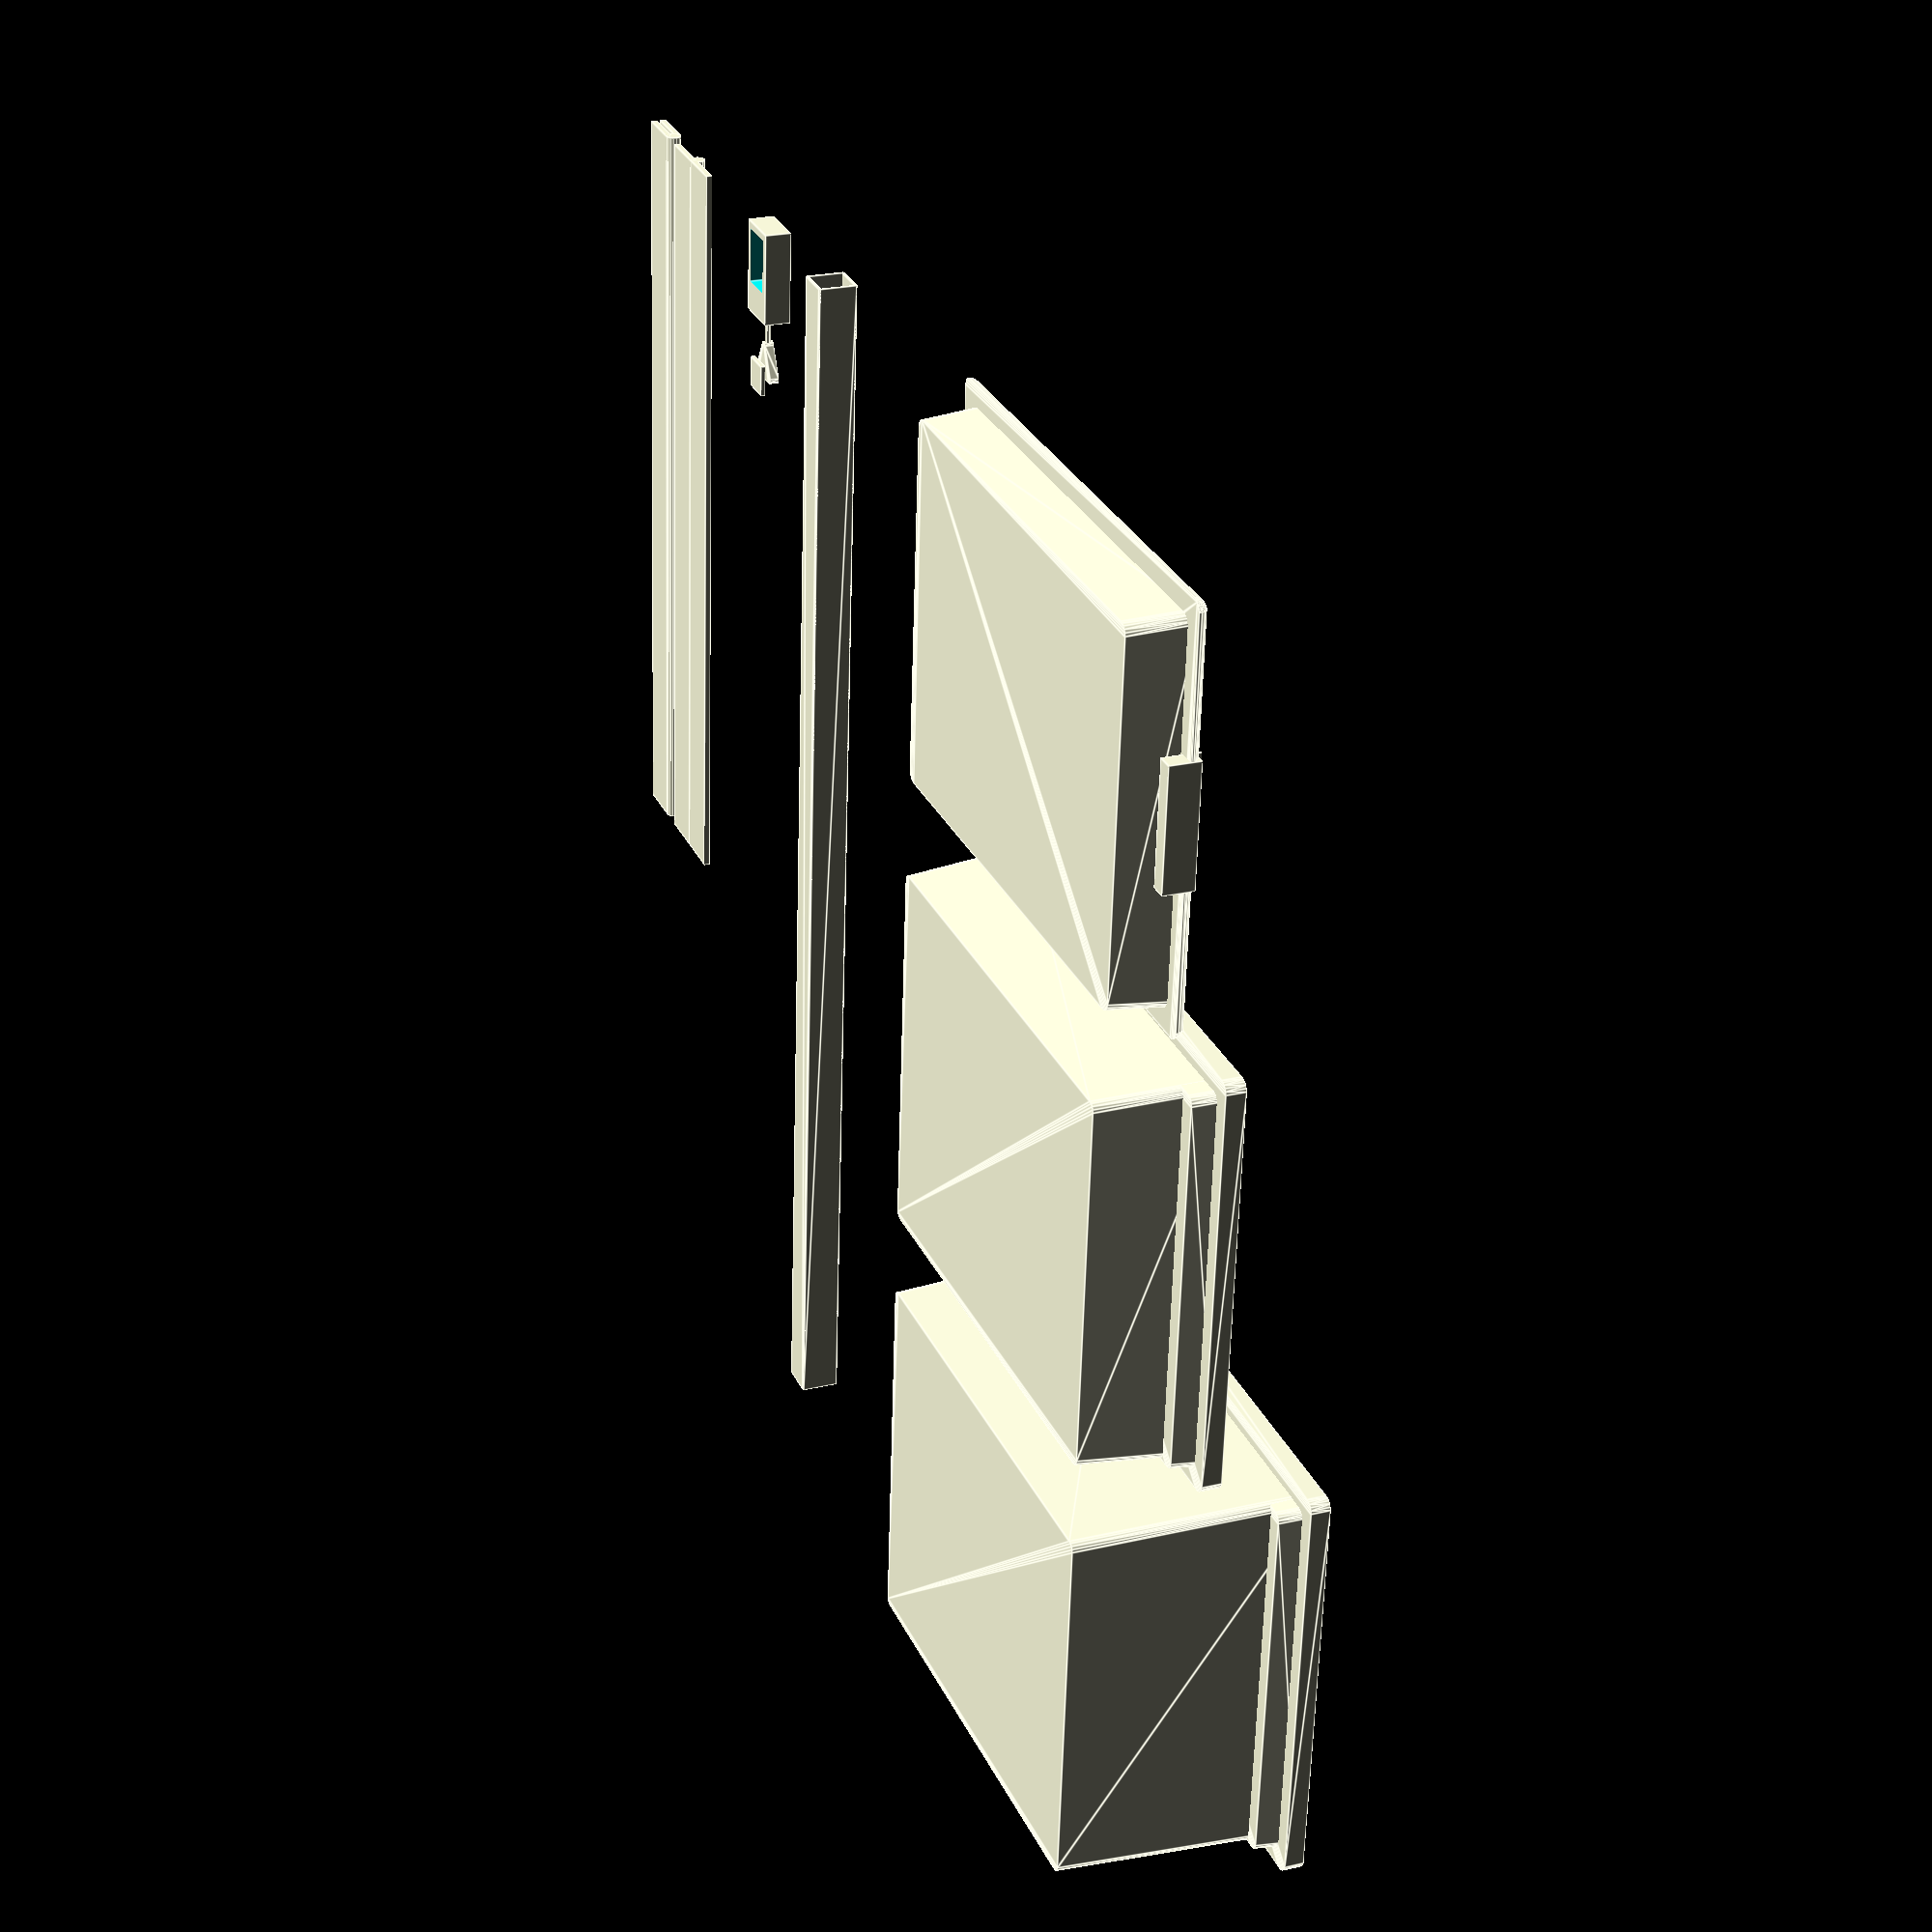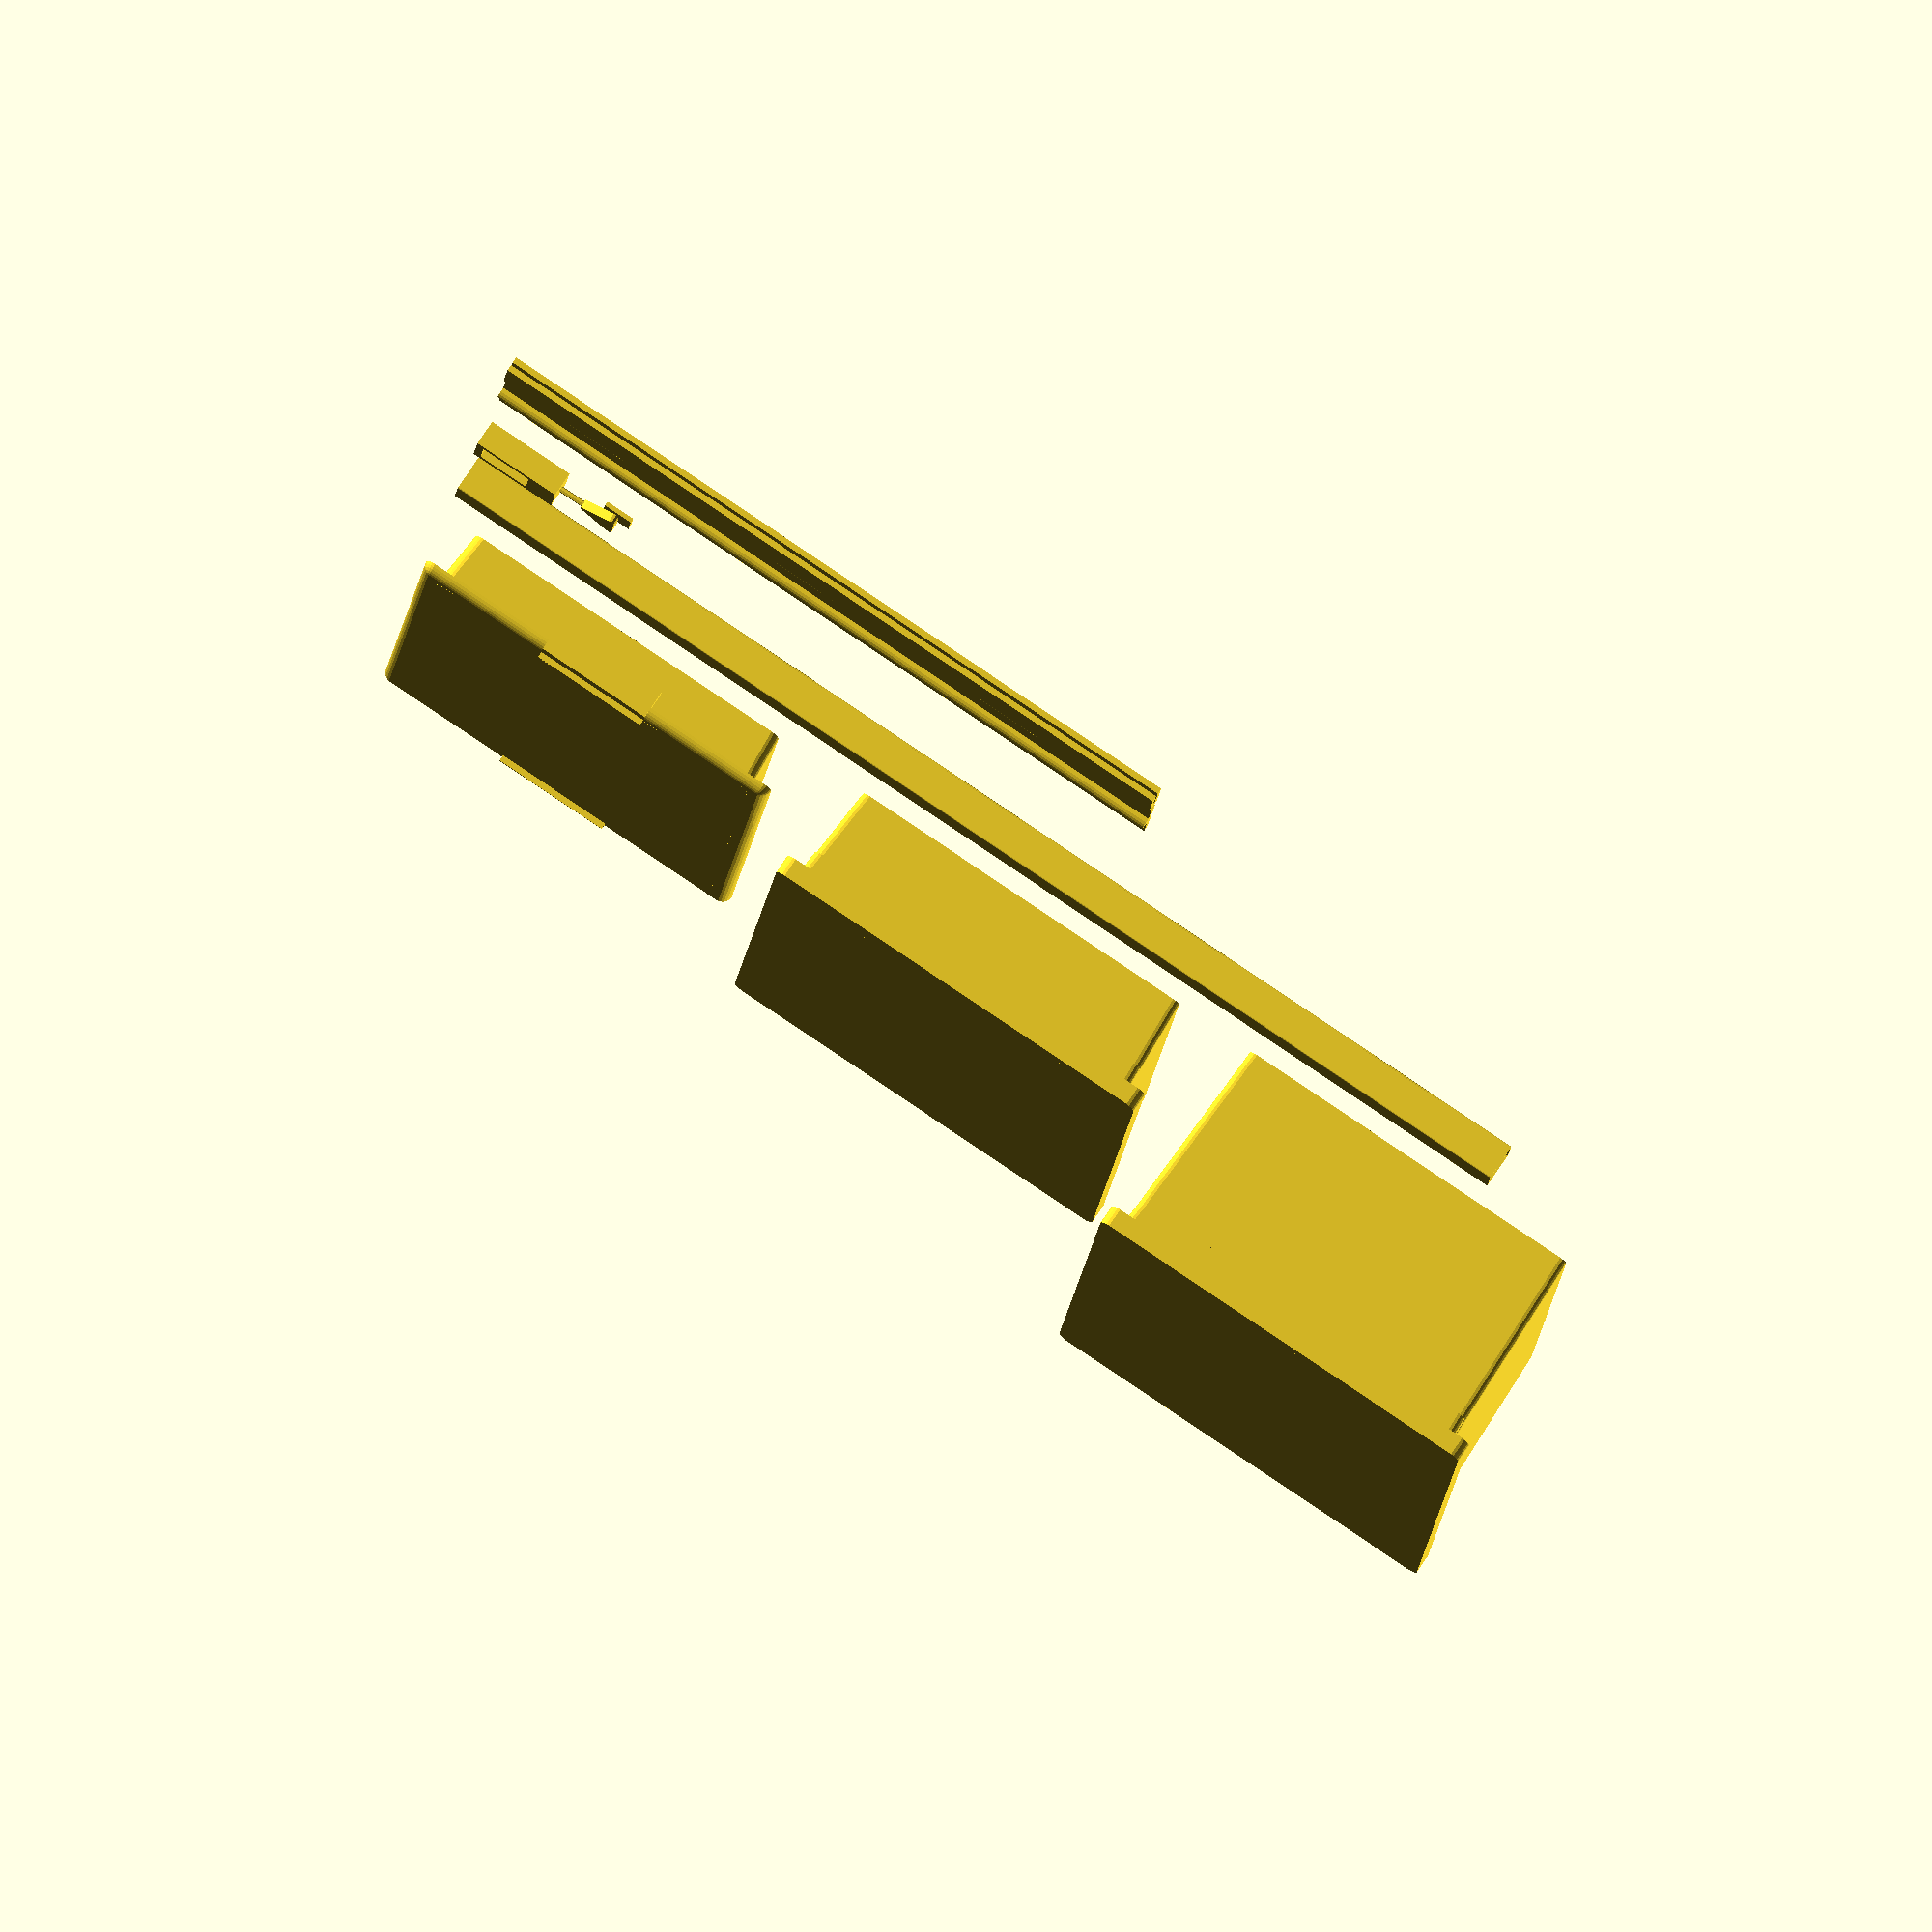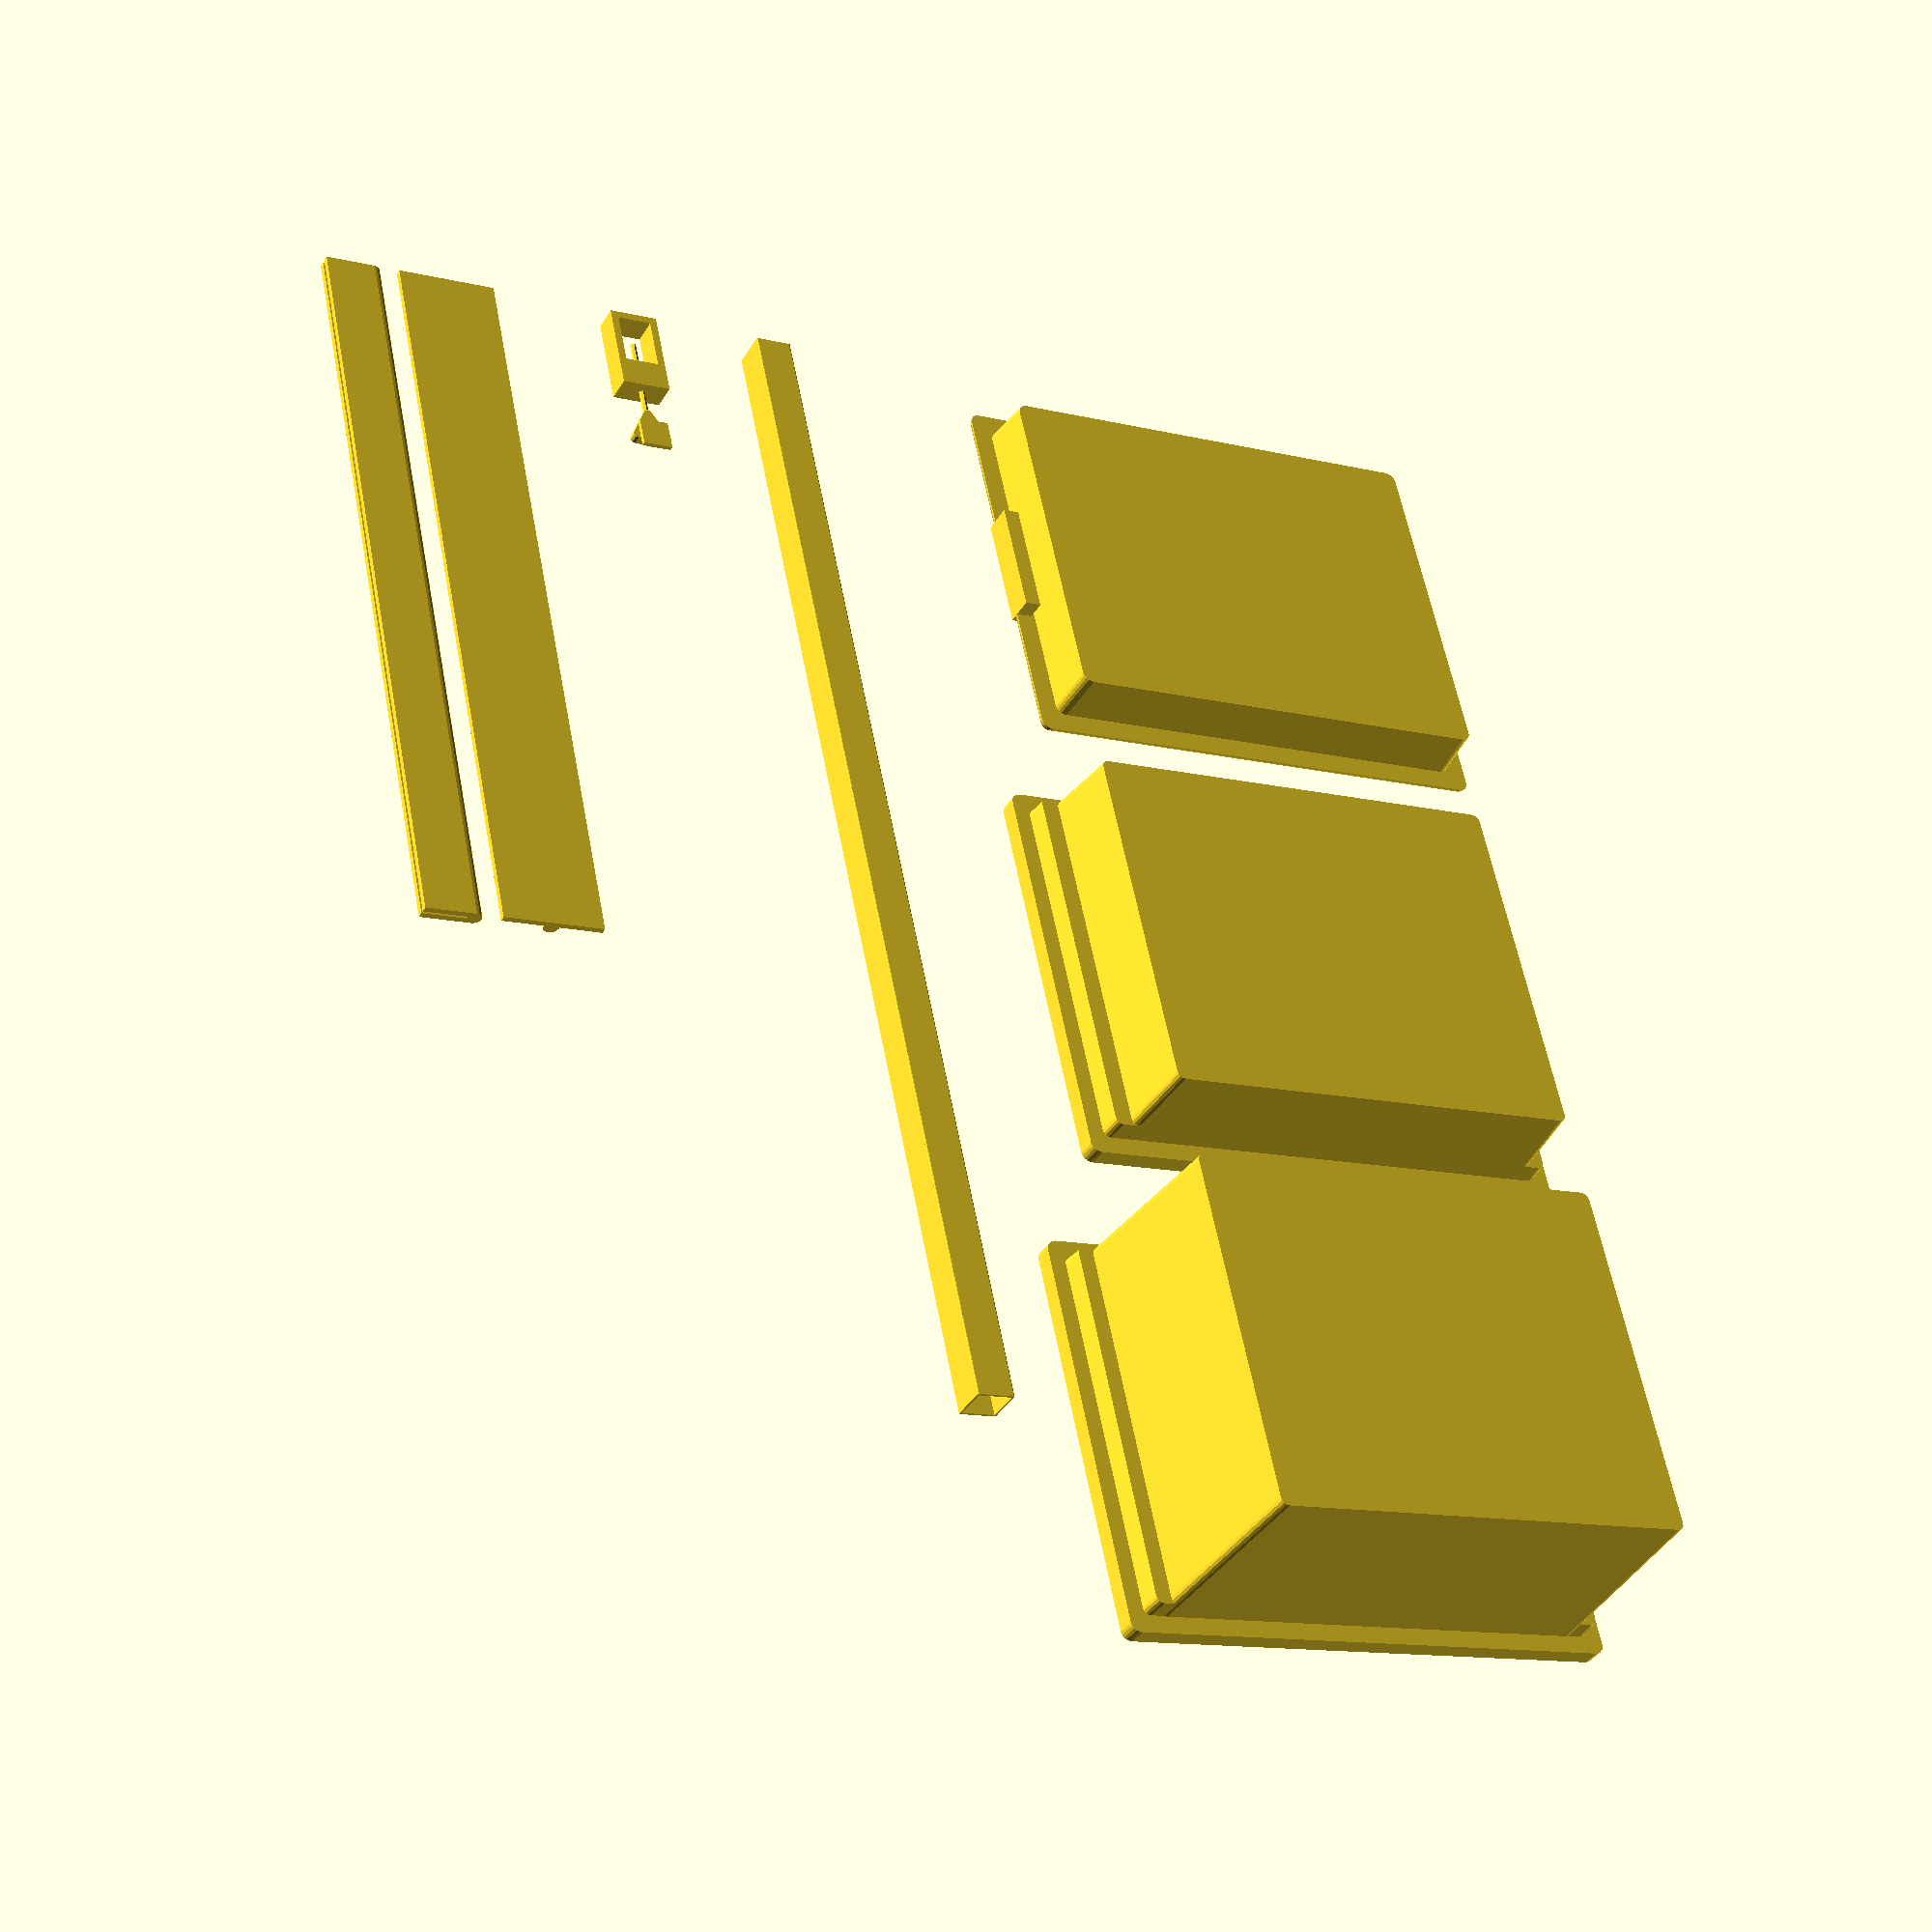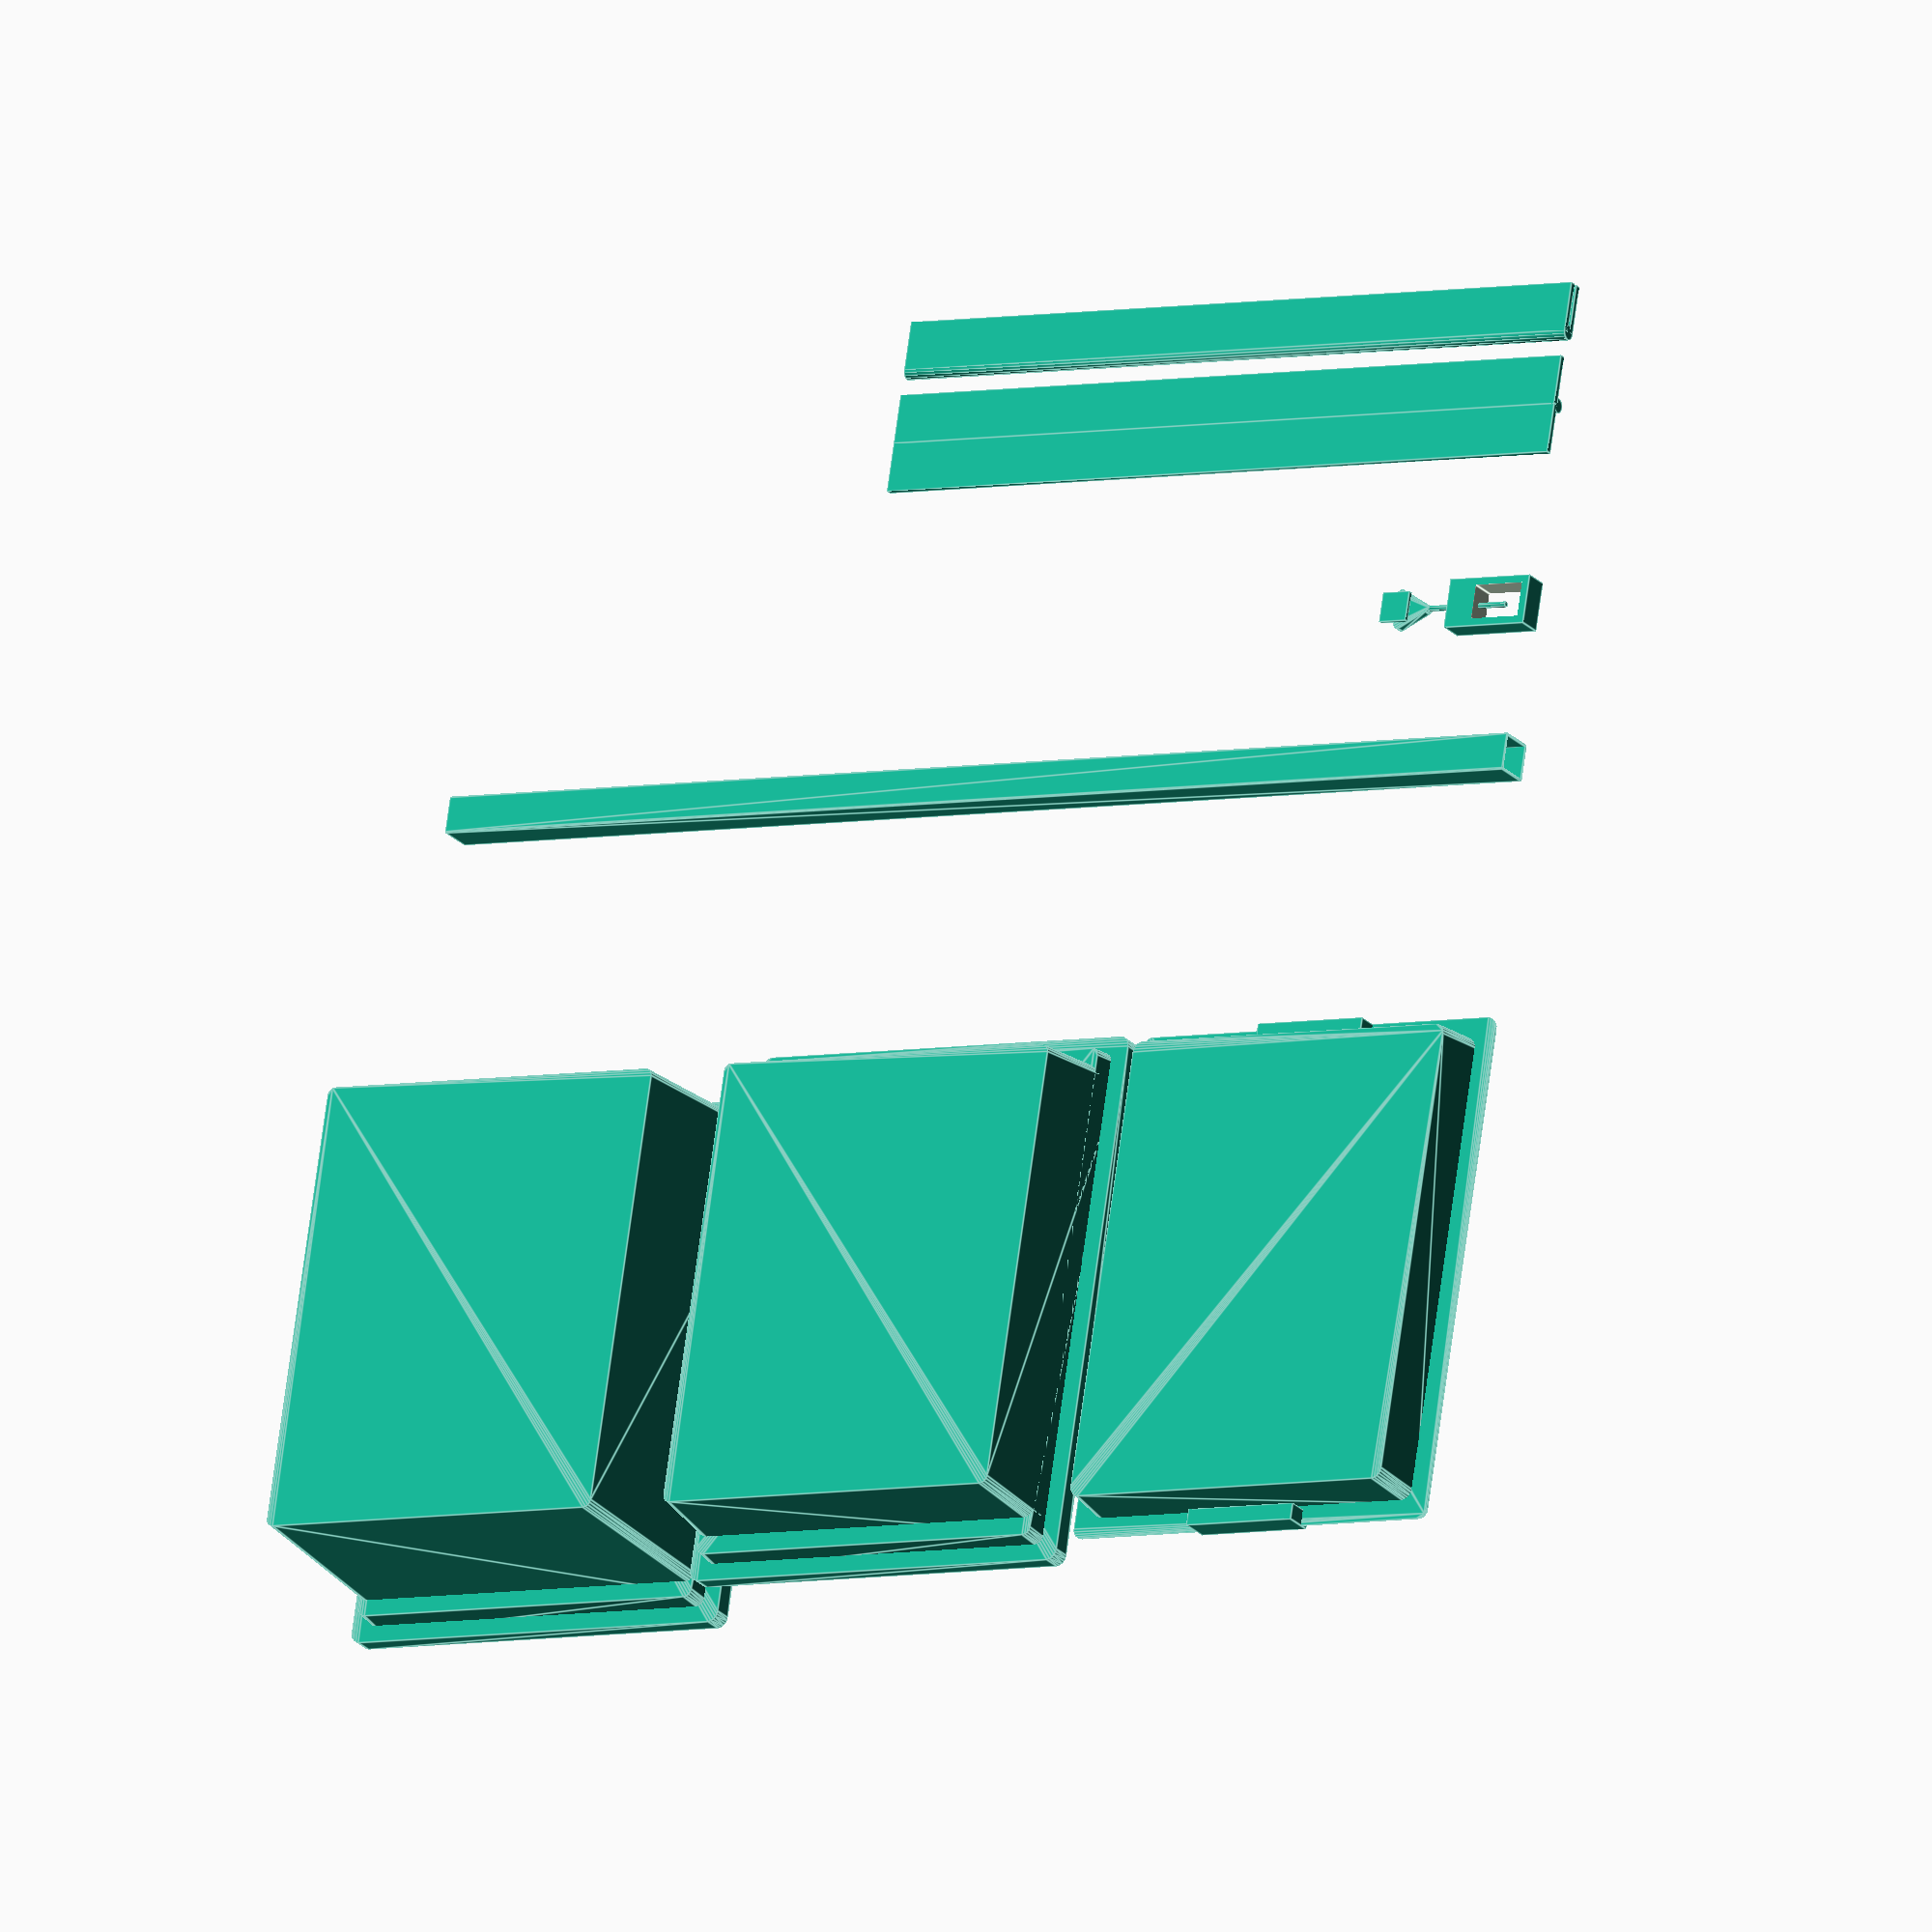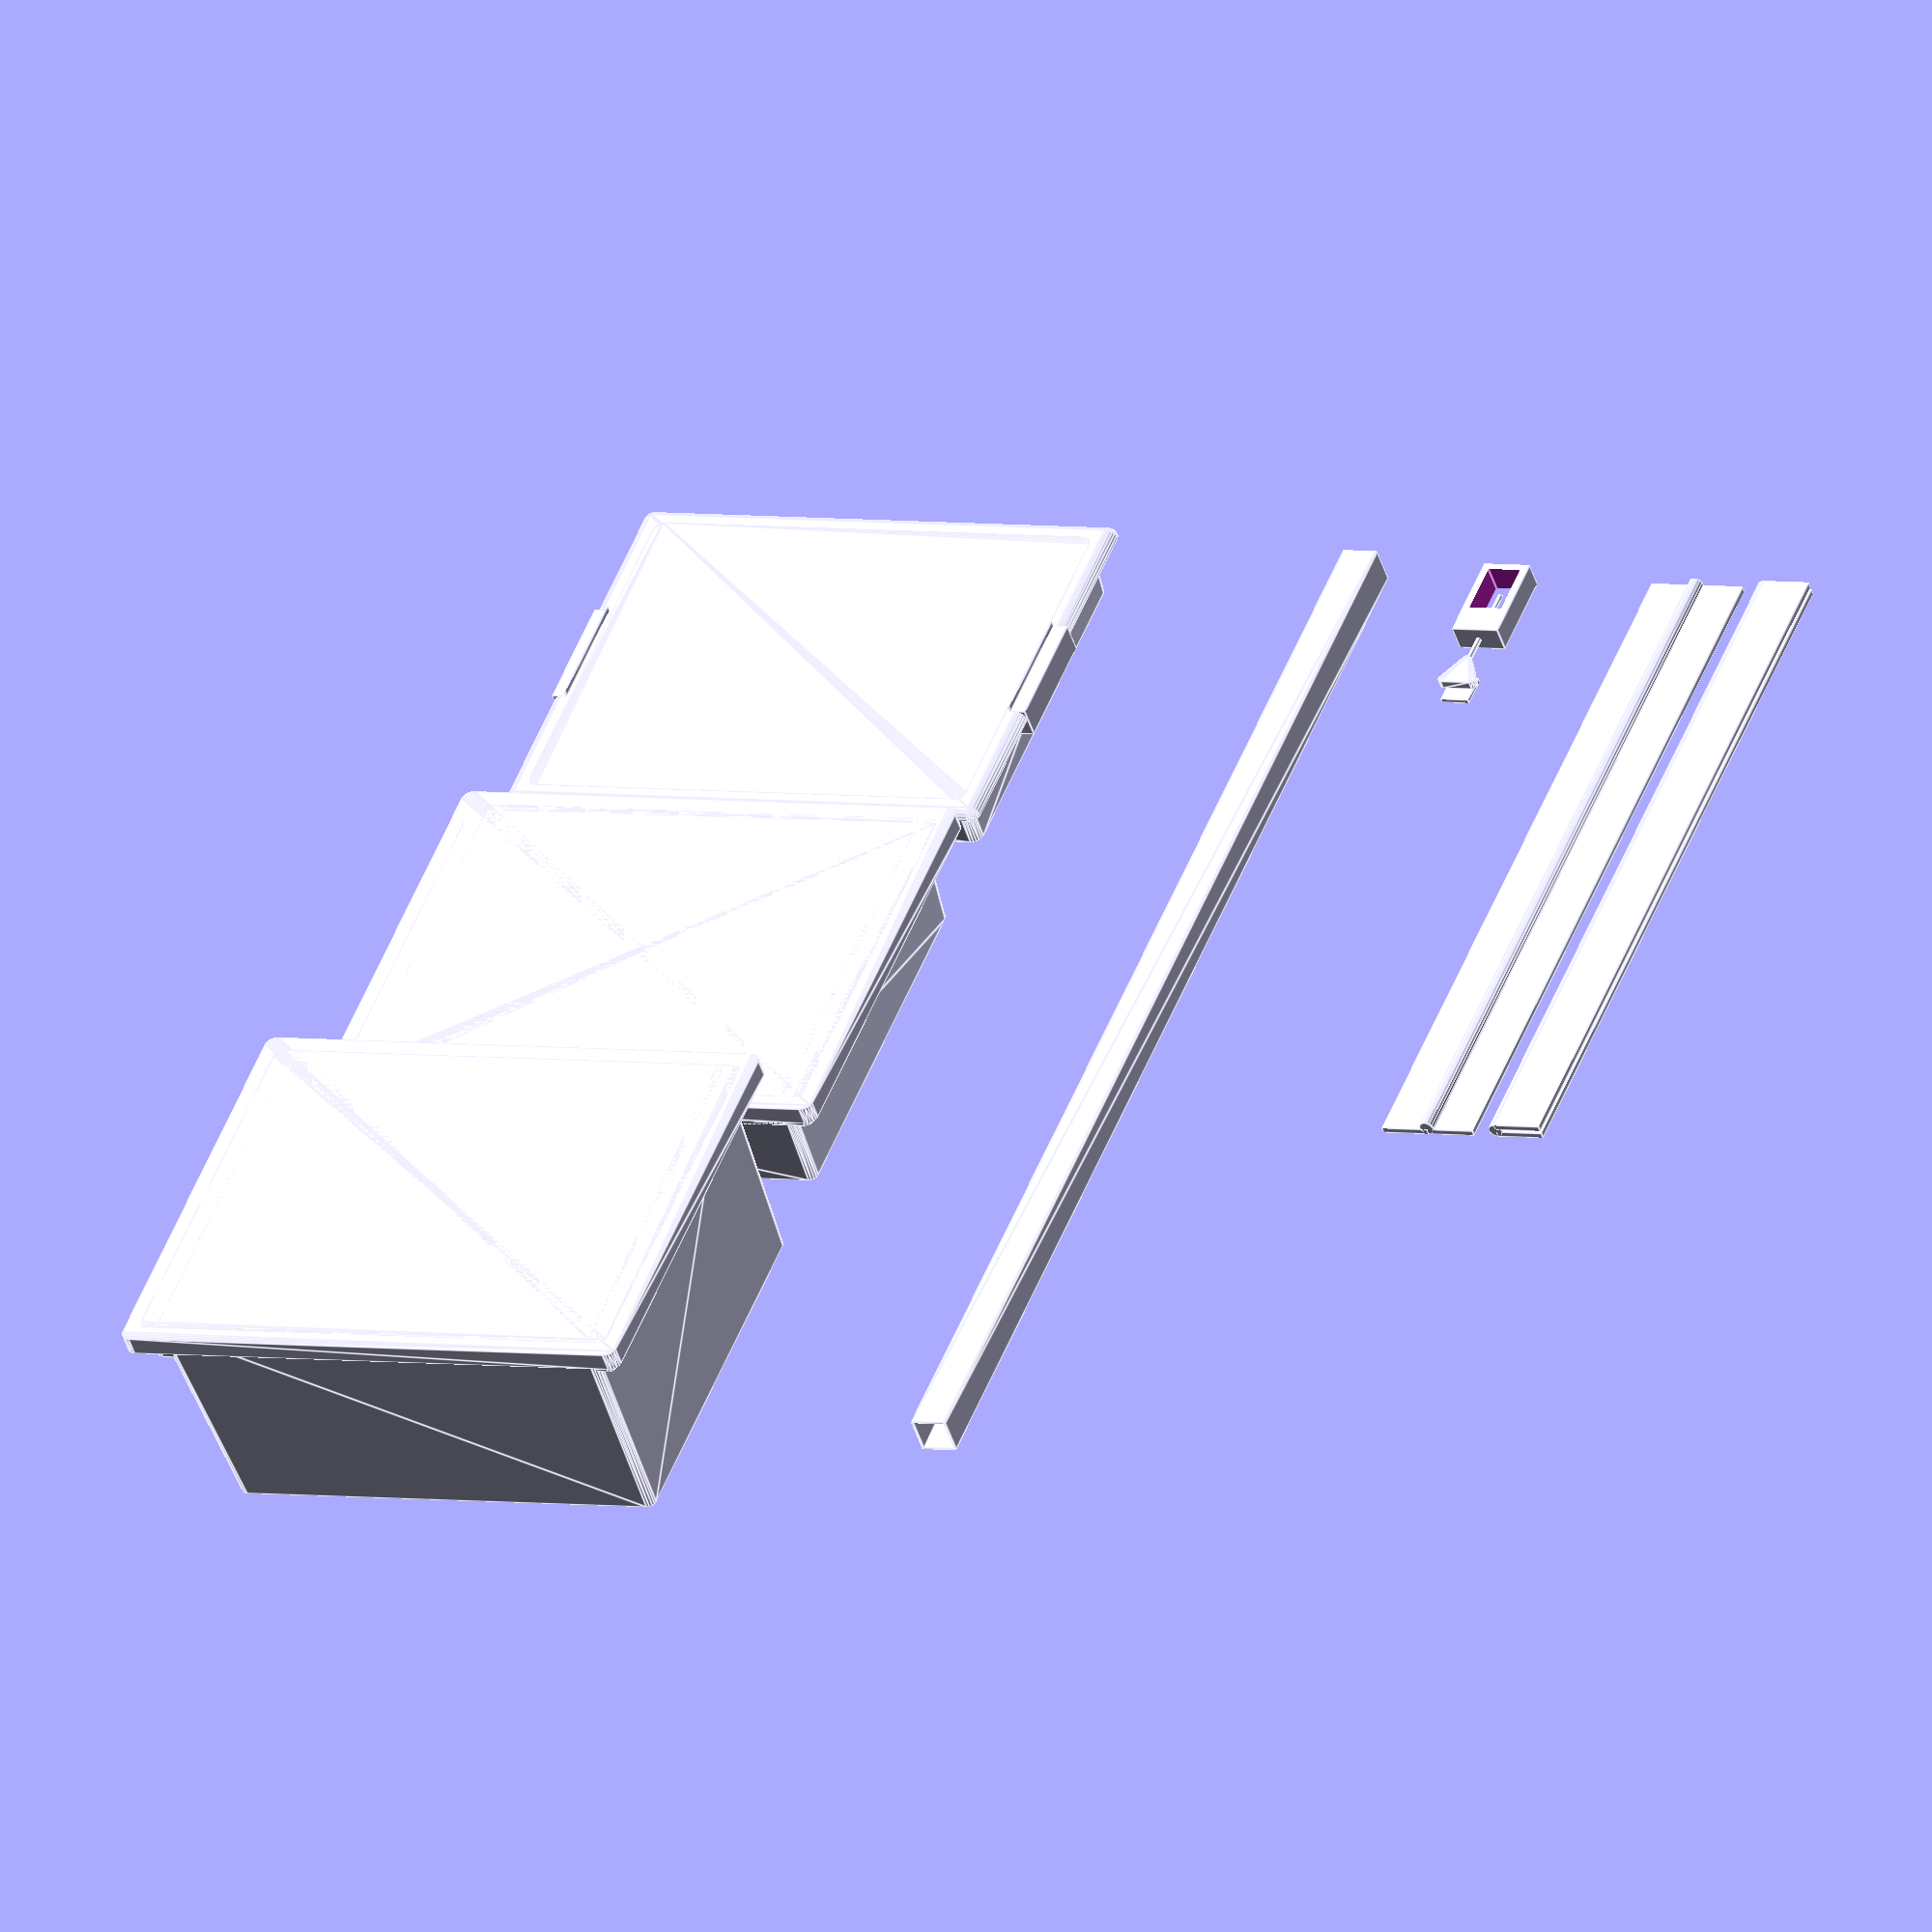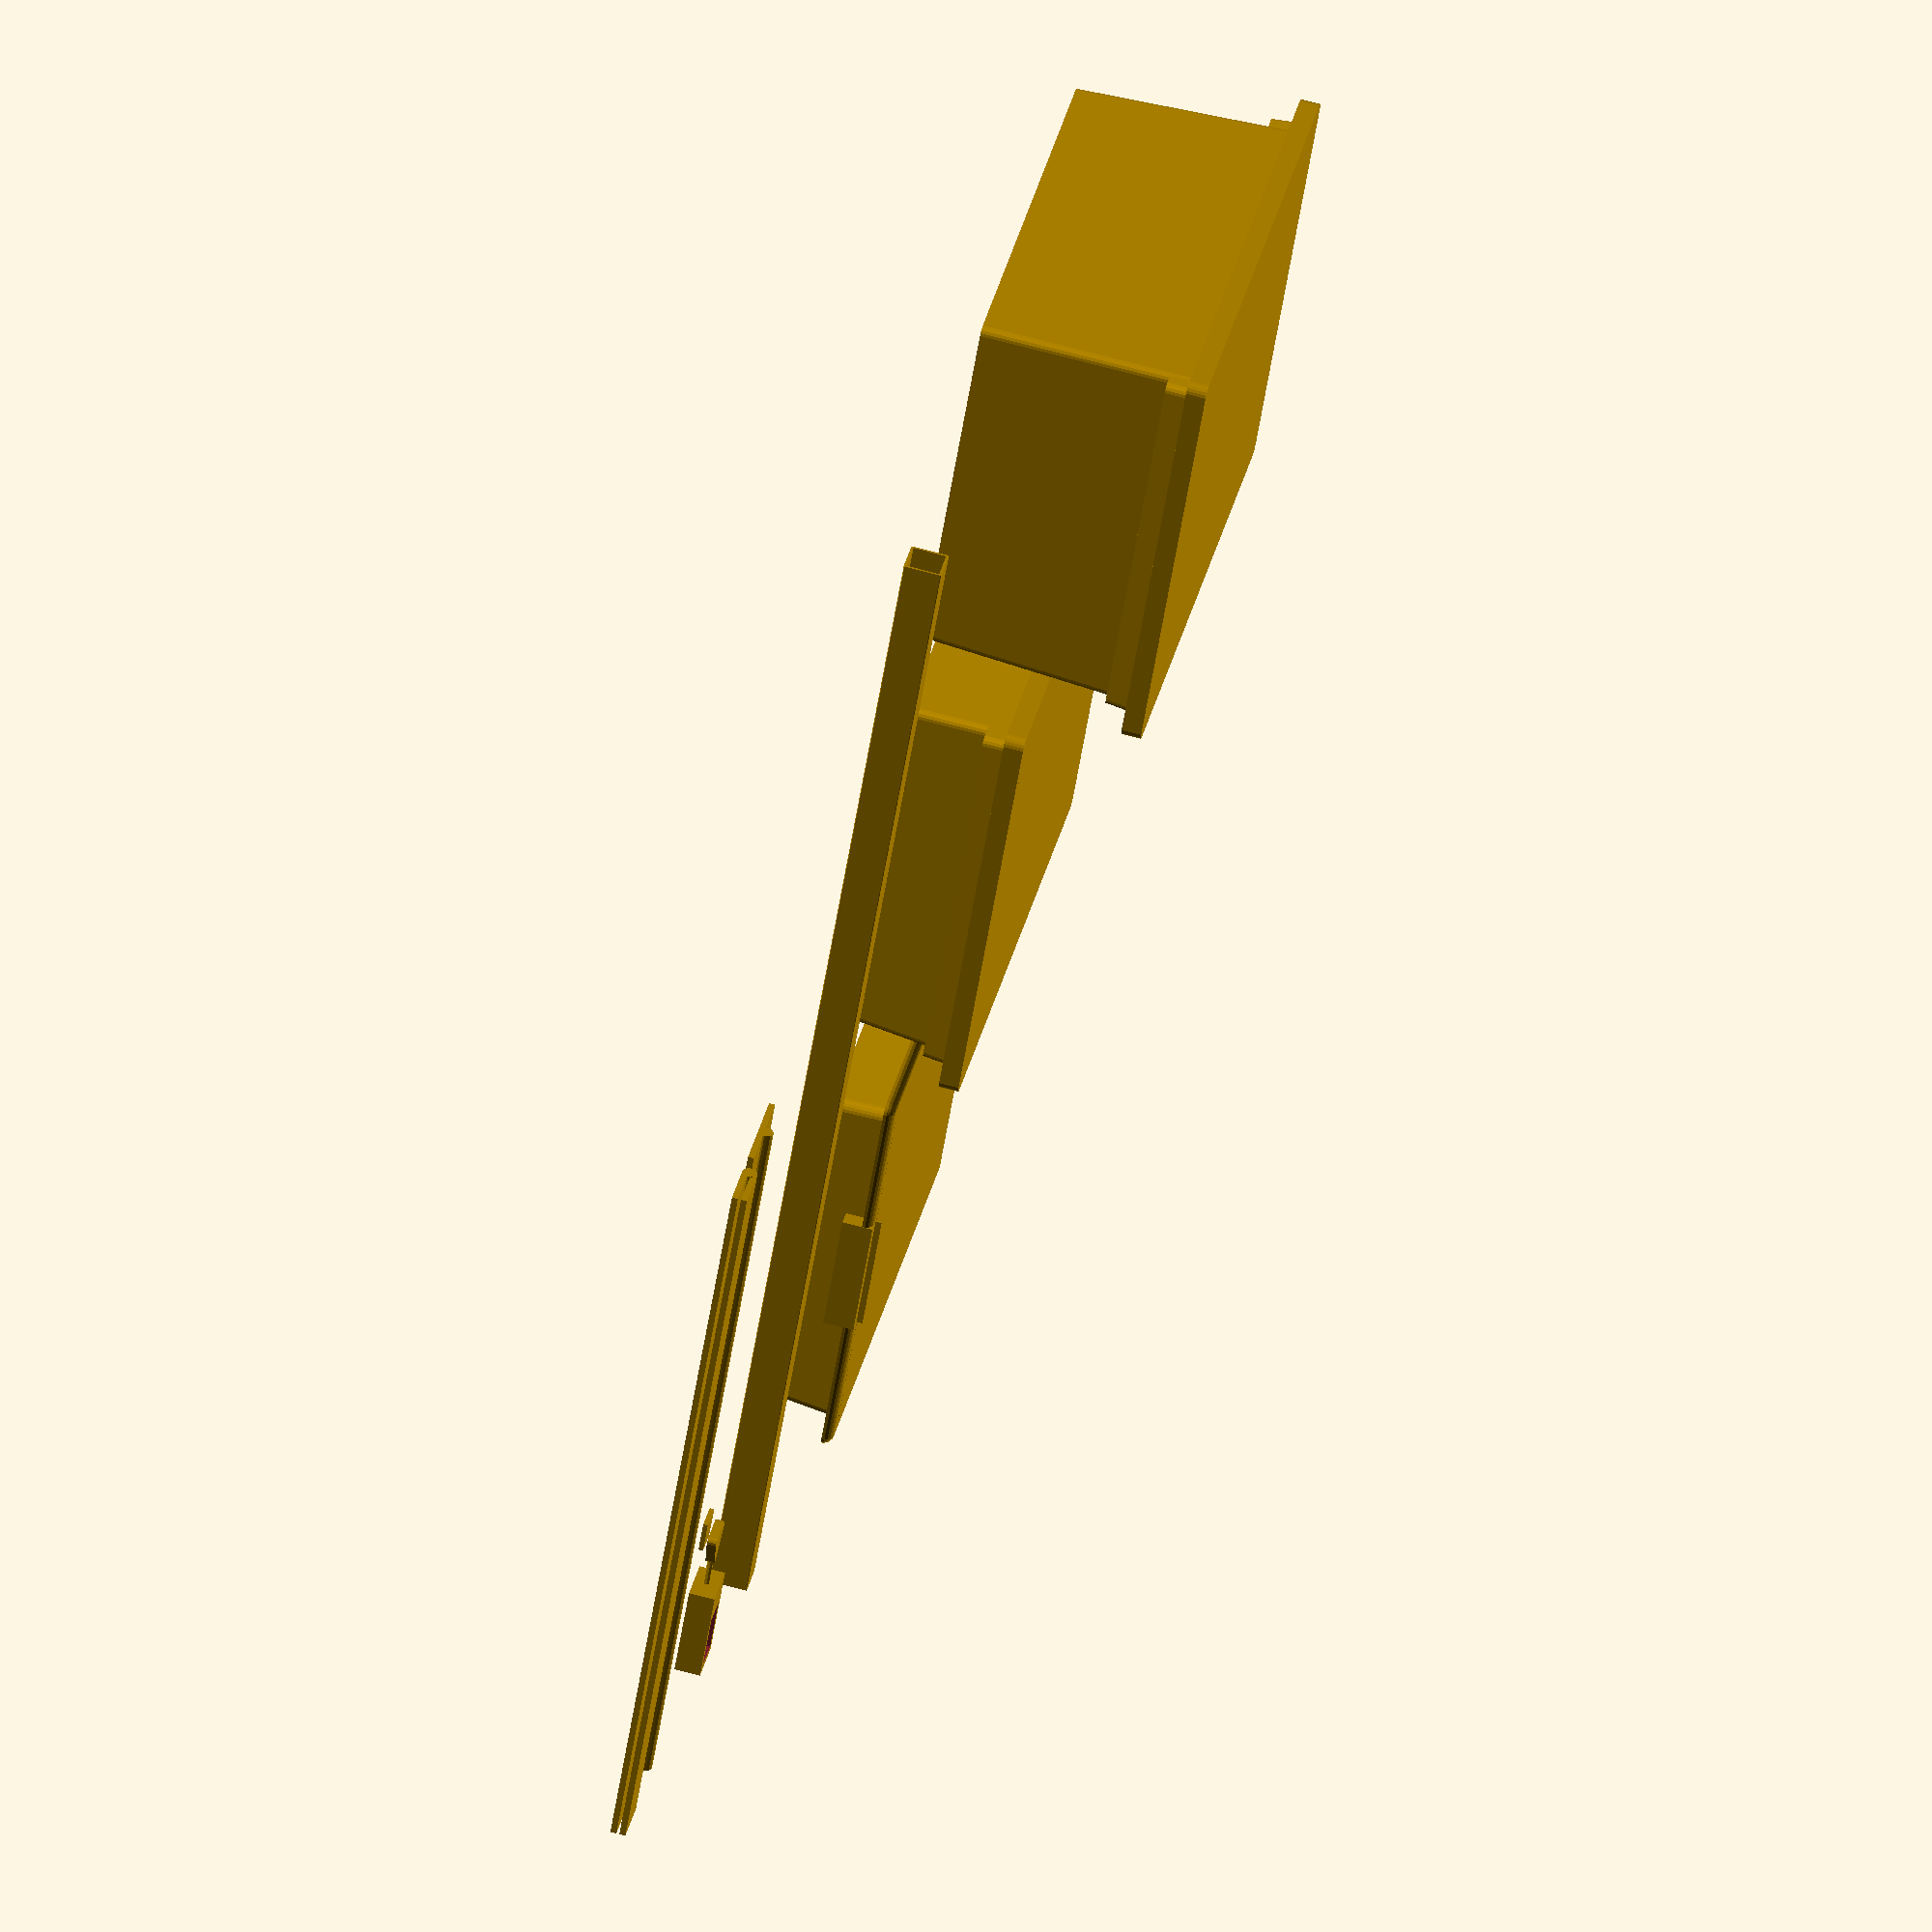
<openscad>
parts_bin();

translate([300, 0])
project_bin();

translate([600, 0])
tall_project_bin();

translate([0, 500, 25])
rotate([0, 90])
1in_16ga_square_tube(800);

translate([0, 600])
toggle_latch();

translate([0, 750])
piano_hinge(500);

translate([0, 800])
piano_hinge(500, false);

module parts_bin() {
    depth = 343;
    width = 267;
    height = 42;

    //%bounding_box();

    lid();
    container();
    clasps();

    module bounding_box() {
        cube([width, depth, height]);
    }

    module lid() {
        corner_radius = 7;
        lid_height = 7;

        hull() {
            for (x = [corner_radius, width-corner_radius], y = [corner_radius, depth-corner_radius]) {
                translate([x, y, height-lid_height])
                rounded_corner();
            }
        }

        module rounded_corner() {
            difference() {
                sphere(r = corner_radius);
                translate([-corner_radius, -corner_radius, -corner_radius])
                cube([corner_radius*2, corner_radius*2, corner_radius]);
            }
        }
    }

    module container() {
        corner_radius = 7;

        hull() {
            for (x = [corner_radius+16, width-corner_radius-16], y = [corner_radius+16, depth-corner_radius-16]) {
                translate([x, y])
                rounded_corner();
            }

            for (x = [corner_radius+13, width-corner_radius-13], y = [corner_radius+13, depth-corner_radius-13]) {
                translate([x, y, height-1])
                rounded_corner();
            }
        }

        module rounded_corner() {
            cylinder(h = 1, r = corner_radius);
        }
    }

    module clasps() {
        clasp_length = 79;
        clasp_height = 20;

        translate([width/2 - clasp_length/2, 0, height - clasp_height])
        clasp();

        translate([width/2 + clasp_length/2, depth, height - clasp_height])
        rotate([0, 0, 180])
        clasp();

        module clasp() {
            cube([clasp_length, 11, clasp_height]);
            translate([0, 10, clasp_height])
            cube([clasp_length, 1, 4]);
        }
    }
}

module project_bin(height = 81) {
    depth = 358;
    width = 277;

    //%bounding_box();

    lid();
    container();

    module bounding_box() {
        cube([width, depth, height]);
    }

    module lid() {
        corner_radius = 7;
        lid_height = 13;

        translate([0, 0, height - lid_height])
        hull() {
            for (x = [corner_radius, width-corner_radius], y = [corner_radius, depth-corner_radius]) {
                translate([x, y])
                rounded_corner();
            }
        }

        module rounded_corner() {
            cylinder(h = lid_height, r = corner_radius);
        }
    }

    module container() {
        corner_radius = 5;

        hull() {
            for (x = [corner_radius+16, width-corner_radius-16], y = [corner_radius+29, depth-corner_radius-29]) {
                translate([x, y])
                rounded_corner();
            }

            for (x = [corner_radius+11, width-corner_radius-11], y = [corner_radius+22, depth-corner_radius-22]) {
                translate([x, y, height-1])
                rounded_corner();
            }
        }

        hull() {
            for (x = [corner_radius+12.7, width-corner_radius-12.7], y = [corner_radius+12.5, depth-corner_radius-12.5]) {
                translate([x, y, height-28])
                rounded_corner();
            }

            for (x = [corner_radius+11, width-corner_radius-11], y = [corner_radius+10, depth-corner_radius-10]) {
                translate([x, y, height-1])
                rounded_corner();
            }
        }

        module rounded_corner() {
            cylinder(h = 1, r = corner_radius);
        }
    }
}

module tall_project_bin() { project_bin(height = 154); }

module square_tube(length, width = 25, wall_thickness) {
    $fn = 10;
    wall_thickness = 1.59; // 16 gauge

    pos = [
        [wall_thickness/2, wall_thickness/2],
        [wall_thickness/2, width-wall_thickness/2],
        [width-wall_thickness/2, width-wall_thickness/2],
        [width-wall_thickness/2, wall_thickness/2],
    ];

    for (i = [0 : 3]) {
        hull() {
            translate(pos[i])
            rounded_corner();
            translate(pos[(i+1)%4])
            rounded_corner();
        }
    }

    module rounded_corner() {
        cylinder(h = length, d = wall_thickness);
    }
}

module 1in_16ga_square_tube(length) {
    echo(str("1in 16ga square tube: ", length));
    square_tube(
        length = length,
        width = 25,
        wall_thickness = 1.59
    );
}

module toggle_latch() {
    echo("toggle latch");
    difference() {
        cube([60, 33, 17]);

        translate([5, 5, -1])
        cube([35, 23, 20]);
    }

    hull() {
        translate([99, 6, 5])
        cylinder(d = 6, h = 6);

        translate([99, 27, 5])
        cylinder(d = 6, h = 6);

        translate([80, 21/2+6, 5])
        cylinder(d = 6, h = 6);
    }

    translate([90, 6.5])
    cube([20, 20, 3]);

    translate([20, 33/2, 8])
    rotate([0, 90])
    cylinder(d = 4, h = 60);
}

module piano_hinge(length, open = true) {
    hinge_dia = 10;
    hinge_size = 33;
    hinge_thickness = hinge_dia/2-1;

    echo(str("piano hinge: ", length));

    translate([0, 0, 5])
    rotate([0, 90])
    cylinder(d = hinge_dia, h = length);

    cube([length, hinge_size, hinge_dia/2-1]);

    if (open) {
        translate([0, -hinge_size])
        cube([length, hinge_size, hinge_thickness]);
    } else {
        translate([0, 0, hinge_dia-hinge_thickness])
        cube([length, hinge_size, hinge_thickness]);
    }
}
</openscad>
<views>
elev=155.9 azim=265.5 roll=291.2 proj=p view=edges
elev=284.9 azim=5.3 roll=33.5 proj=o view=solid
elev=217.2 azim=281.9 roll=27.2 proj=p view=wireframe
elev=202.9 azim=171.0 roll=329.4 proj=o view=edges
elev=48.4 azim=111.4 roll=17.7 proj=o view=edges
elev=109.5 azim=127.2 roll=255.0 proj=o view=solid
</views>
